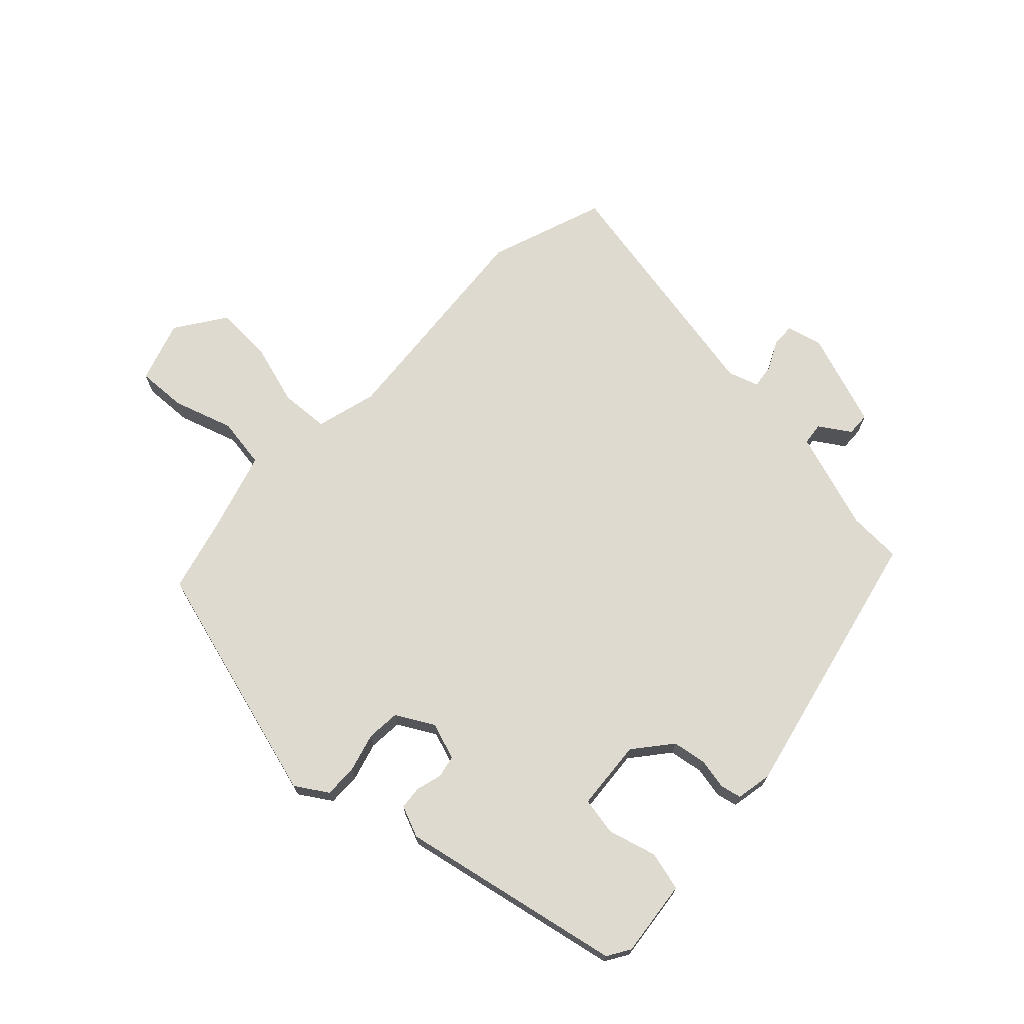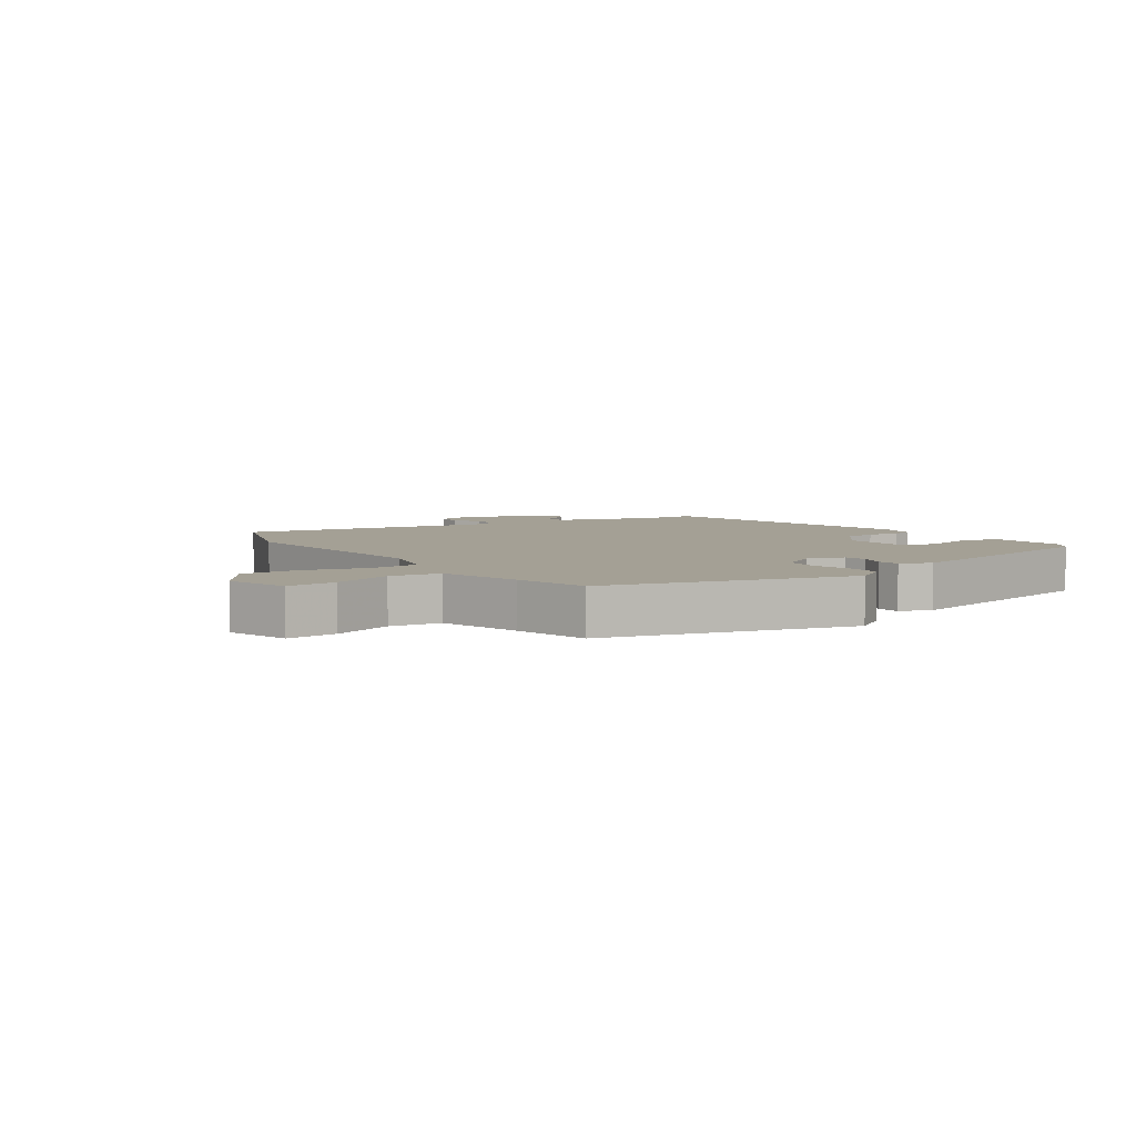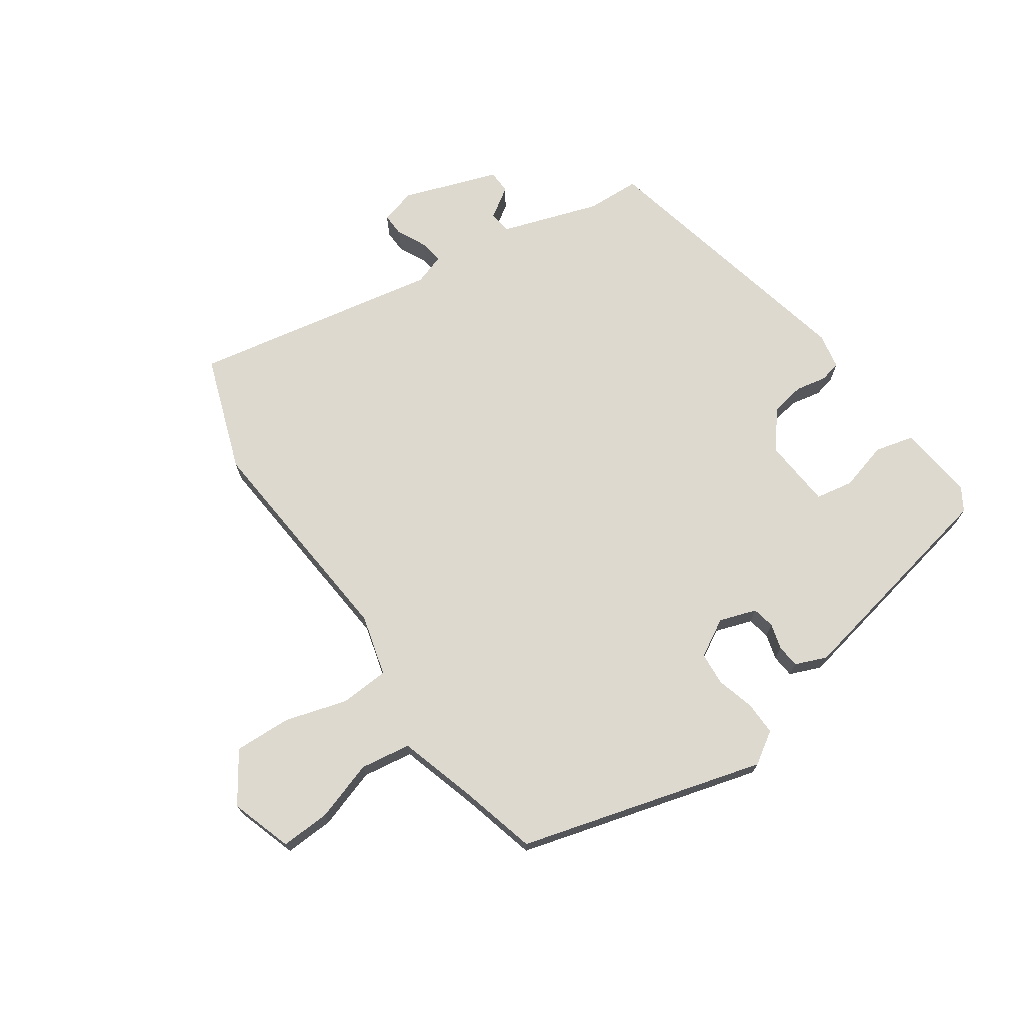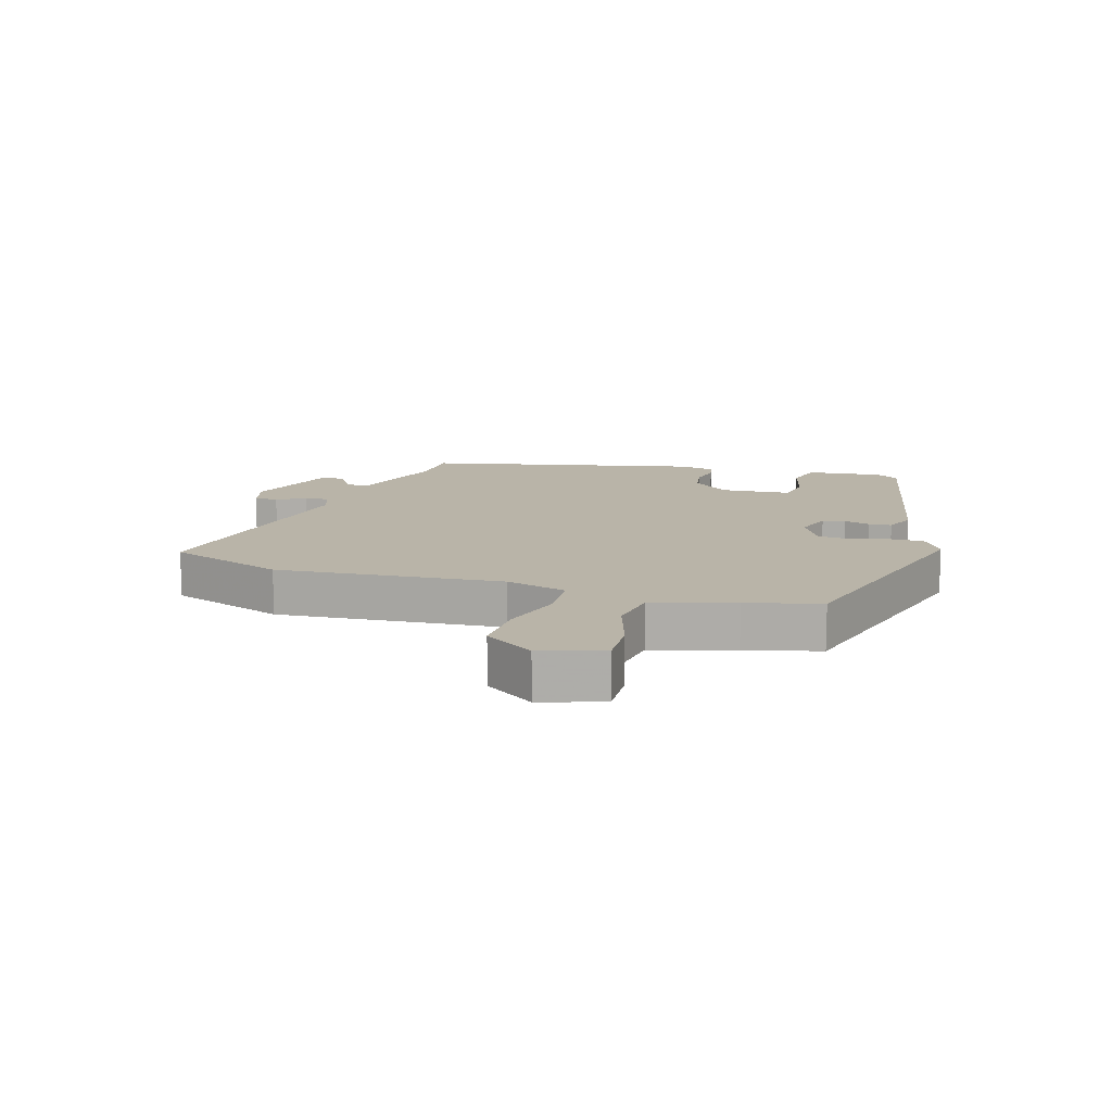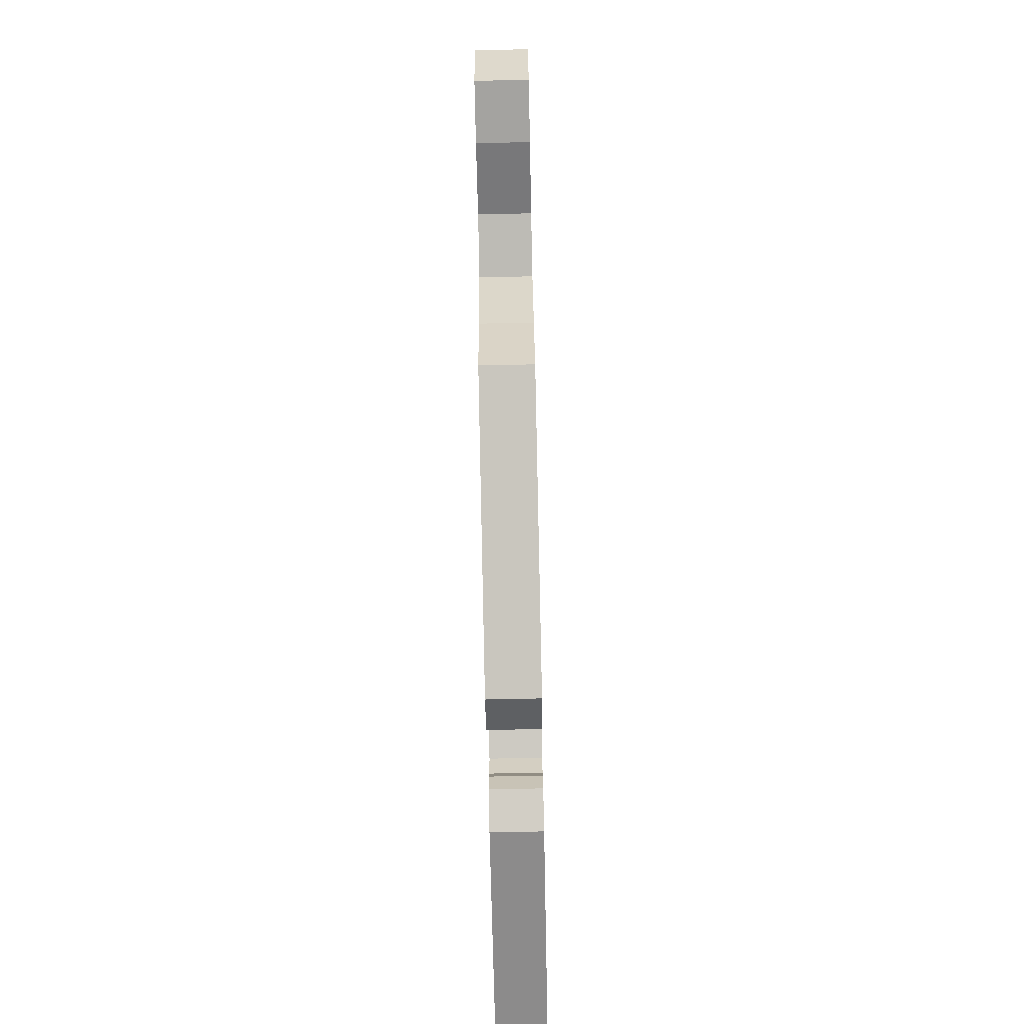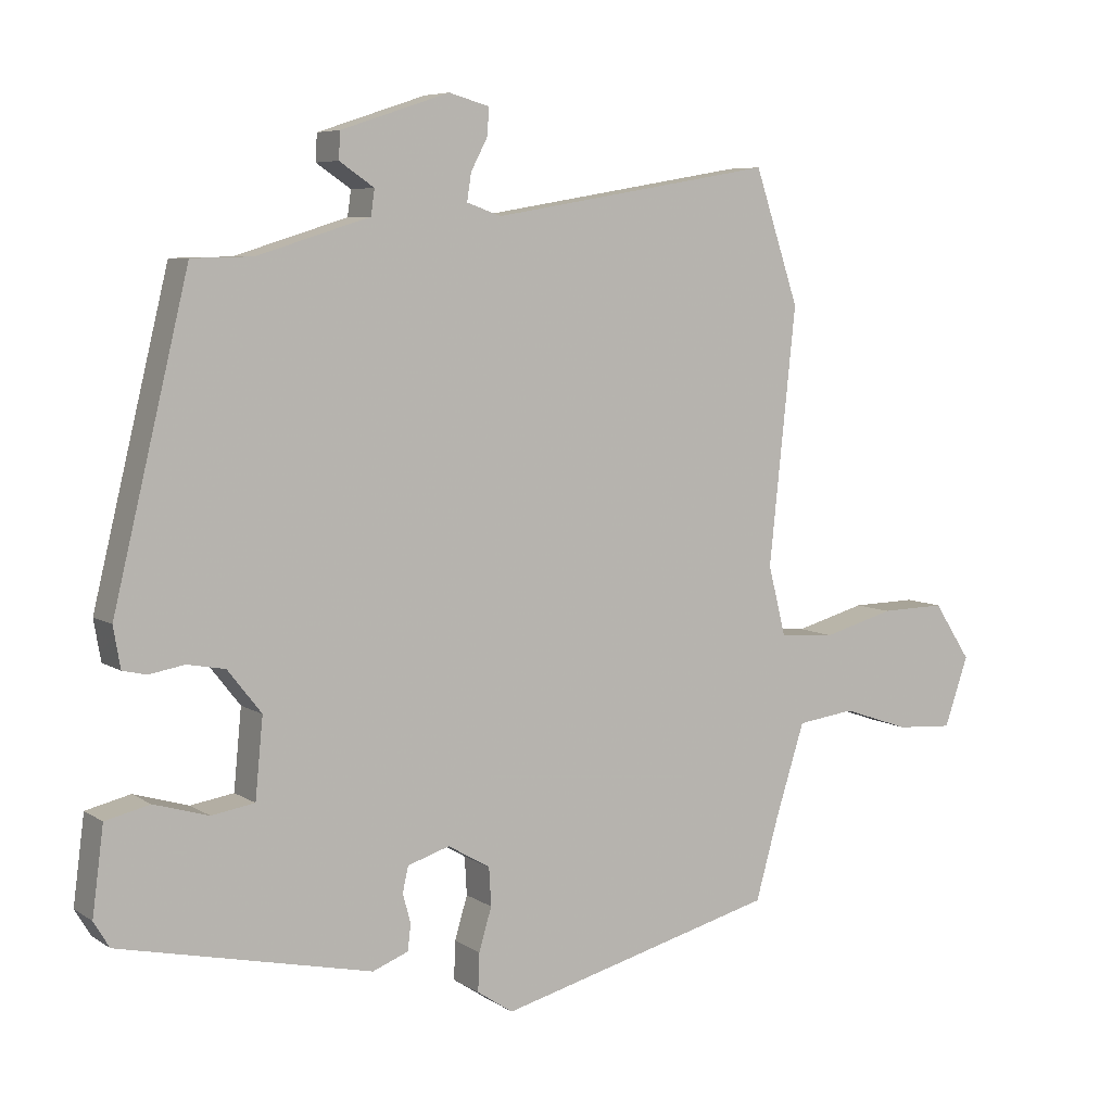
<metadata>
{"format":"obj","ext":"obj","renderer":"f3d","projection":"perspective","resolution":1024,"background":"white","views":[{"elev":70.6,"azim":-135.5,"up":"+Y"},{"elev":5.7,"azim":146.3,"up":"+Y"},{"elev":71.5,"azim":146.3,"up":"+Y"},{"elev":13.1,"azim":108.0,"up":"+Y"},{"elev":-76.4,"azim":91.2,"up":"+Z"},{"elev":6.6,"azim":-29.6,"up":"+Z"}]}
</metadata>
<code>
v 0.472 0.07 0.584
v 0.535 0.07 0.395
v 0.497 0.07 0.032
v 0.522 0.07 -0.067
v 0.601 0.07 -0.073
v 0.702 0.07 -0.045
v 0.794 0.07 -0.043
v 0.847 0.07 -0.124
v 0.813 0.07 -0.223
v 0.733 0.07 -0.218
v 0.637 0.07 -0.185
v 0.555 0.07 -0.196
v 0.514 0.07 -0.326
v 0.481 0.07 -0.444
v 0.084 0.07 -0.548
v 0.033 0.07 -0.514
v 0.035 0.07 -0.46
v 0.053 0.07 -0.399
v 0.05 0.07 -0.345
v -0.01 0.07 -0.31
v -0.07 0.07 -0.329
v -0.078 0.07 -0.365
v -0.067 0.07 -0.407
v -0.071 0.07 -0.444
v -0.122 0.07 -0.464
v -0.48 0.07 -0.385
v -0.502 0.07 -0.348
v -0.486 0.07 -0.225
v -0.423 0.07 -0.21
v -0.345 0.07 -0.233
v -0.284 0.07 -0.223
v -0.273 0.07 -0.11
v -0.321 0.07 -0.049
v -0.375 0.07 -0.039
v -0.425 0.07 -0.048
v -0.459 0.07 -0.04
v -0.469 0.07 0.018
v -0.362 0.07 0.461
v -0.276 0.07 0.463
v -0.116 0.07 0.513
v -0.111 0.07 0.549
v -0.16 0.07 0.582
v -0.158 0.07 0.62
v -0.004 0.07 0.671
v 0.053 0.07 0.655
v 0.051 0.07 0.617
v 0.027 0.07 0.571
v 0.021 0.07 0.532
v 0.07 0.07 0.515
v 0.472 0 0.584
v 0.535 0 0.395
v 0.497 0 0.032
v 0.522 0 -0.067
v 0.601 0 -0.073
v 0.702 0 -0.045
v 0.794 0 -0.043
v 0.847 0 -0.124
v 0.813 0 -0.223
v 0.733 0 -0.218
v 0.637 0 -0.185
v 0.555 0 -0.196
v 0.514 0 -0.326
v 0.481 0 -0.444
v 0.084 0 -0.548
v 0.033 0 -0.514
v 0.035 0 -0.46
v 0.053 0 -0.399
v 0.05 0 -0.345
v -0.01 0 -0.31
v -0.07 0 -0.329
v -0.078 0 -0.365
v -0.067 0 -0.407
v -0.071 0 -0.444
v -0.122 0 -0.464
v -0.48 0 -0.385
v -0.502 0 -0.348
v -0.486 0 -0.225
v -0.423 0 -0.21
v -0.345 0 -0.233
v -0.284 0 -0.223
v -0.273 0 -0.11
v -0.321 0 -0.049
v -0.375 0 -0.039
v -0.425 0 -0.048
v -0.459 0 -0.04
v -0.469 0 0.018
v -0.362 0 0.461
v -0.276 0 0.463
v -0.116 0 0.513
v -0.111 0 0.549
v -0.16 0 0.582
v -0.158 0 0.62
v -0.004 0 0.671
v 0.053 0 0.655
v 0.051 0 0.617
v 0.027 0 0.571
v 0.021 0 0.532
v 0.07 0 0.515
f 44 45 46 47
f 44 47 48
f 41 42 43 44
f 40 41 44 48
f 39 40 48 49
f 37 38 39
f 34 35 36 37
f 33 34 37 39
f 32 33 39 49
f 27 28 29 30
f 27 30 31
f 26 27 31
f 25 26 31
f 22 23 24 25
f 21 22 25 31
f 20 21 31 32
f 15 16 17 18
f 13 14 15 18
f 12 13 18 19
f 8 9 10 11
f 8 11 12
f 5 6 7 8
f 4 5 8 12
f 49 1 2 3
f 49 3 4
f 19 20 32 49
f 4 12 19 49
f 96 95 94 93
f 97 96 93
f 93 92 91 90
f 97 93 90 89
f 98 97 89 88
f 88 87 86
f 86 85 84 83
f 88 86 83 82
f 98 88 82 81
f 79 78 77 76
f 80 79 76
f 80 76 75
f 80 75 74
f 74 73 72 71
f 80 74 71 70
f 81 80 70 69
f 67 66 65 64
f 67 64 63 62
f 68 67 62 61
f 60 59 58 57
f 61 60 57
f 57 56 55 54
f 61 57 54 53
f 52 51 50 98
f 53 52 98
f 98 81 69 68
f 98 68 61 53
f 1 50 51 2
f 2 51 52 3
f 3 52 53 4
f 4 53 54 5
f 5 54 55 6
f 6 55 56 7
f 7 56 57 8
f 8 57 58 9
f 9 58 59 10
f 10 59 60 11
f 11 60 61 12
f 12 61 62 13
f 13 62 63 14
f 14 63 64 15
f 15 64 65 16
f 16 65 66 17
f 17 66 67 18
f 18 67 68 19
f 19 68 69 20
f 20 69 70 21
f 21 70 71 22
f 22 71 72 23
f 23 72 73 24
f 24 73 74 25
f 25 74 75 26
f 26 75 76 27
f 27 76 77 28
f 28 77 78 29
f 29 78 79 30
f 30 79 80 31
f 31 80 81 32
f 32 81 82 33
f 33 82 83 34
f 34 83 84 35
f 35 84 85 36
f 36 85 86 37
f 37 86 87 38
f 38 87 88 39
f 39 88 89 40
f 40 89 90 41
f 41 90 91 42
f 42 91 92 43
f 43 92 93 44
f 44 93 94 45
f 45 94 95 46
f 46 95 96 47
f 47 96 97 48
f 48 97 98 49
f 49 98 50 1

</code>
